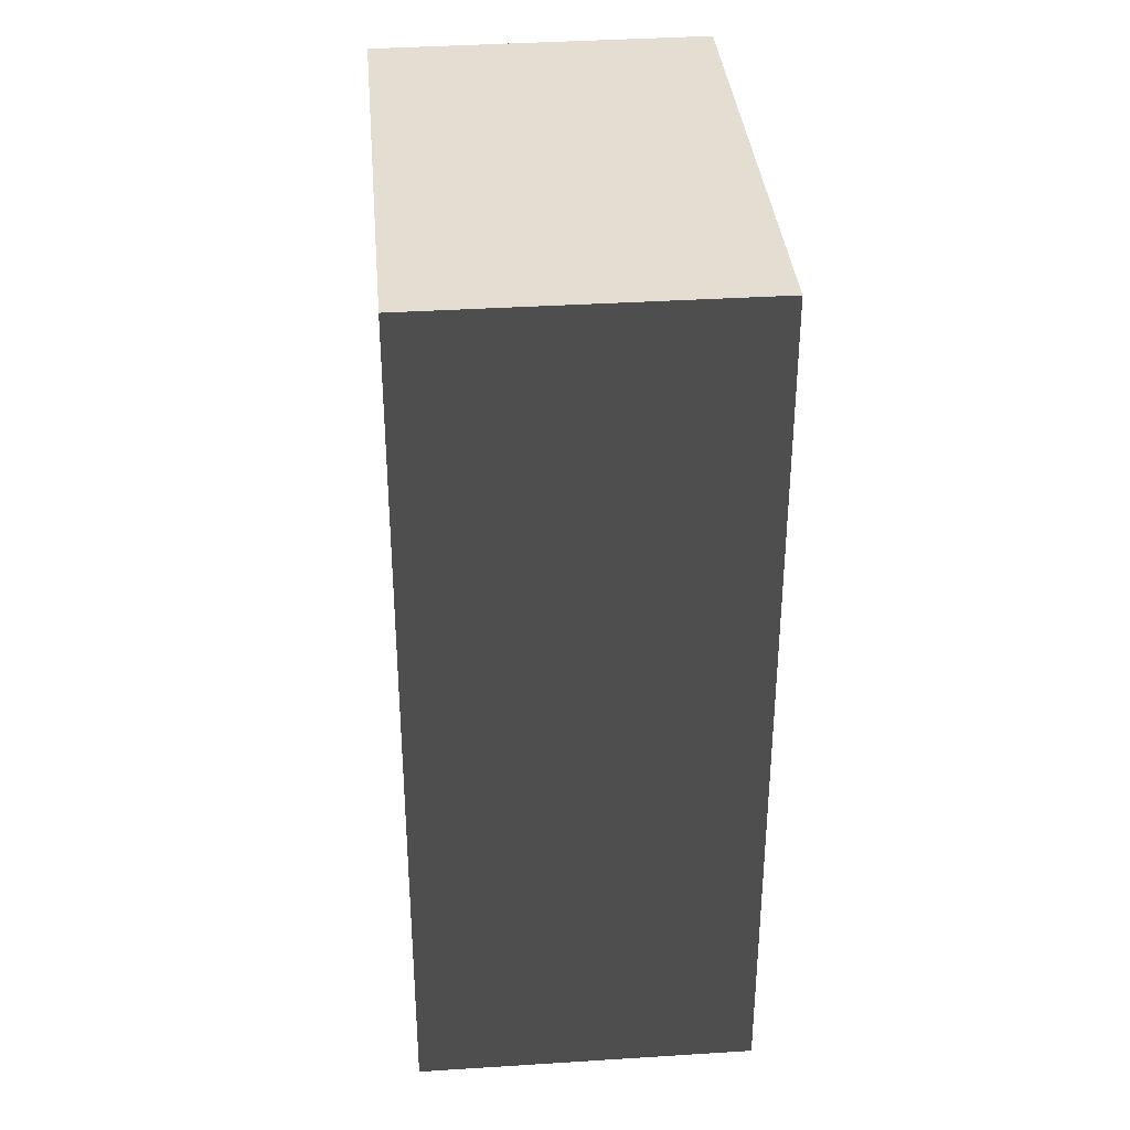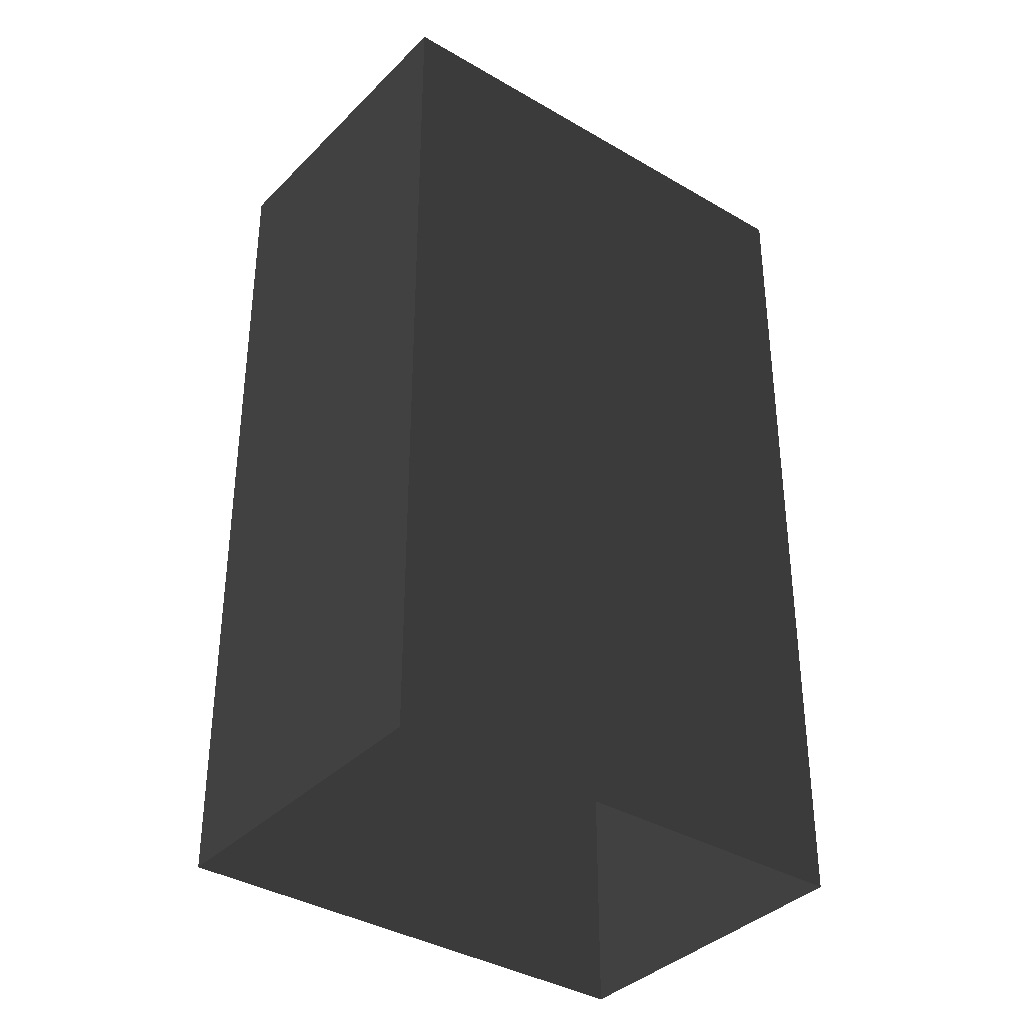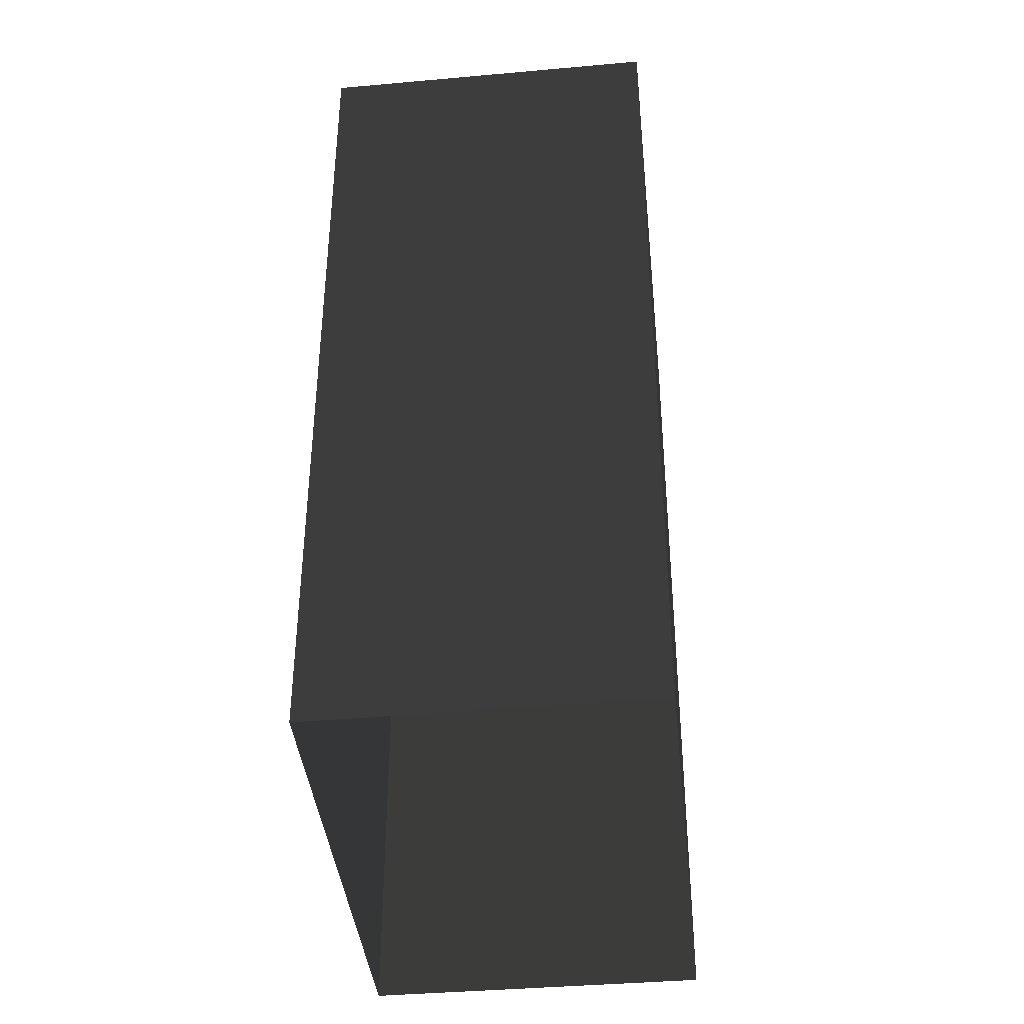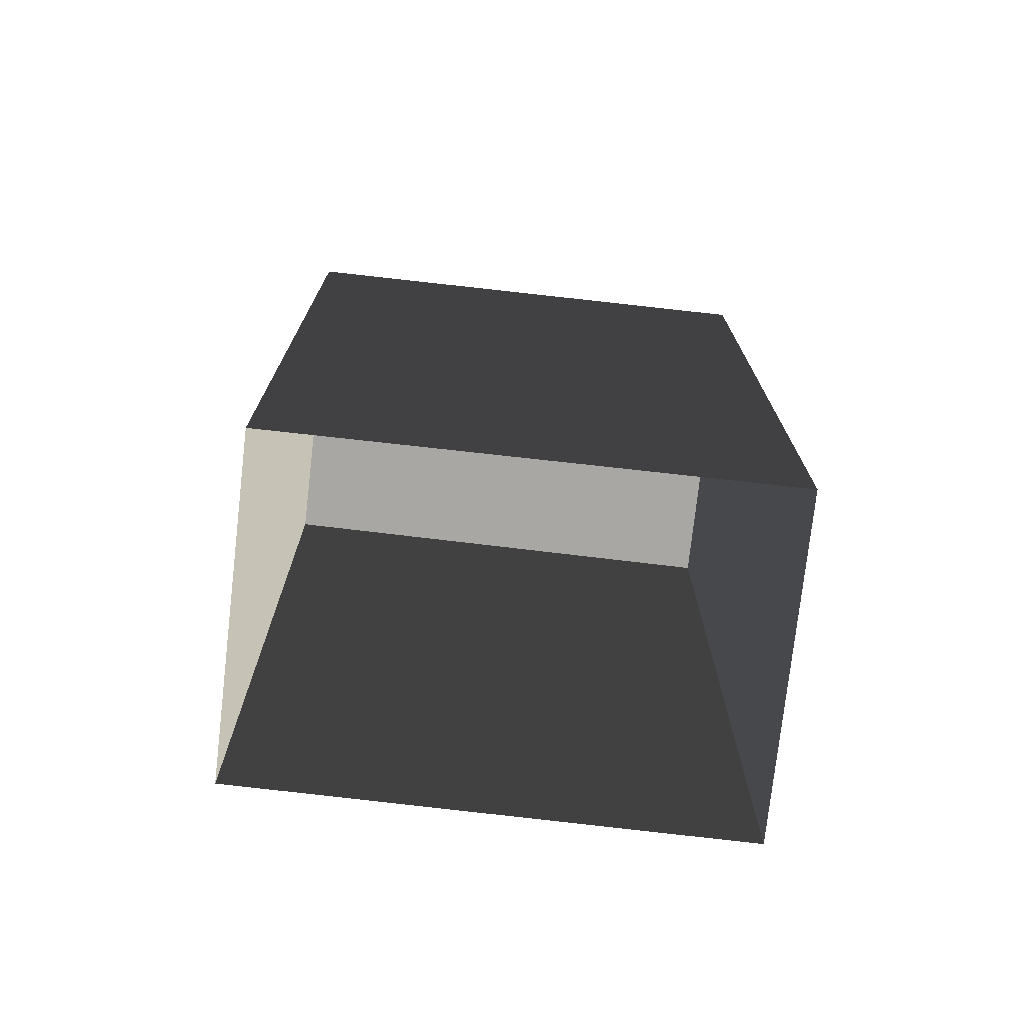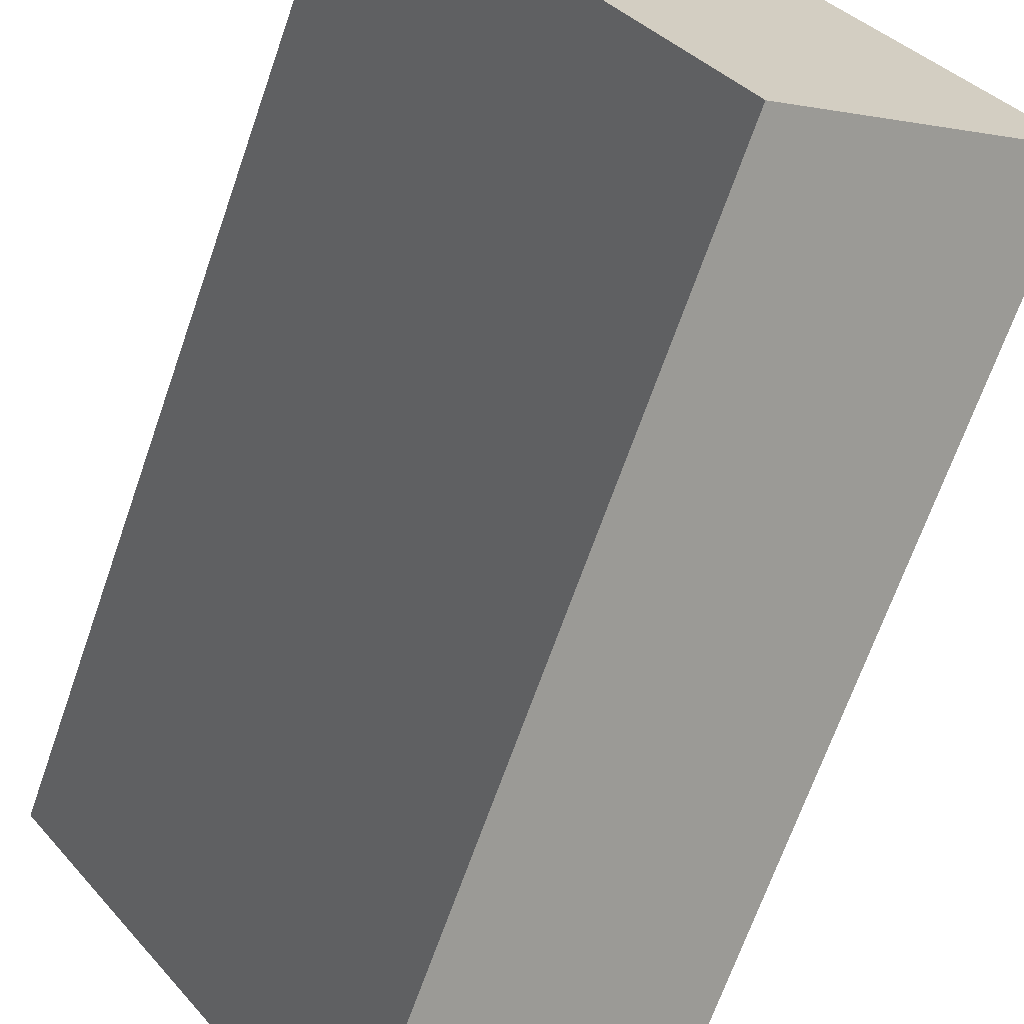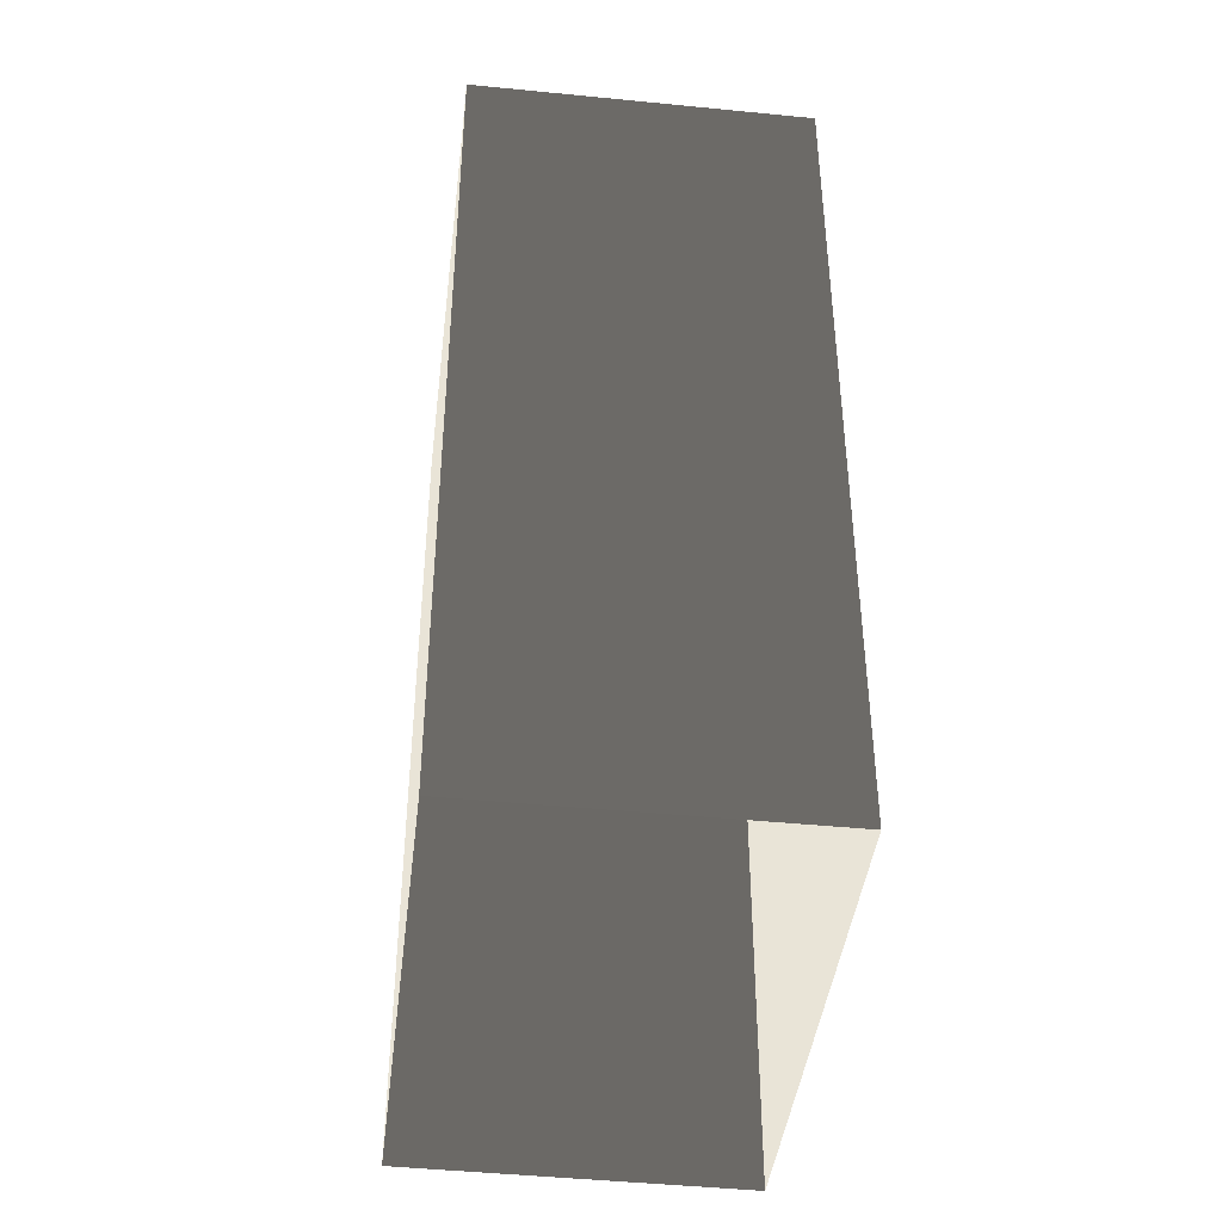
<metadata>
{"format":"obj","ext":"obj","renderer":"f3d","projection":"perspective","resolution":1024,"background":"white","views":[{"elev":36.3,"azim":-147.0,"up":"+Y"},{"elev":-36.3,"azim":90.3,"up":"+Y"},{"elev":-40.6,"azim":-135.9,"up":"+Y"},{"elev":-74.8,"azim":121.5,"up":"+Y"},{"elev":-68.0,"azim":160.8,"up":"+Z"},{"elev":-43.7,"azim":-148.9,"up":"+Y"}]}
</metadata>
<code>
v  -1.135 0 -16.76
v  -15.99 0 -5.25
v  -1.135 49 -16.76
v  -15.99 49 -5.25
v  15.99 0 5.291
v  15.99 49 5.291
v  1.385 0 16.76
v  1.385 49 16.76
g BuildingMaster_2000193699774464455400000000_0
f 1 2 3
f 2 4 3
f 5 1 6
f 1 3 6
f 7 5 8
f 5 6 8
f 2 7 4
f 7 8 4
g BuildingMaster_2000193699774464455400000000_1
f 3 8 6
f 8 3 4

</code>
